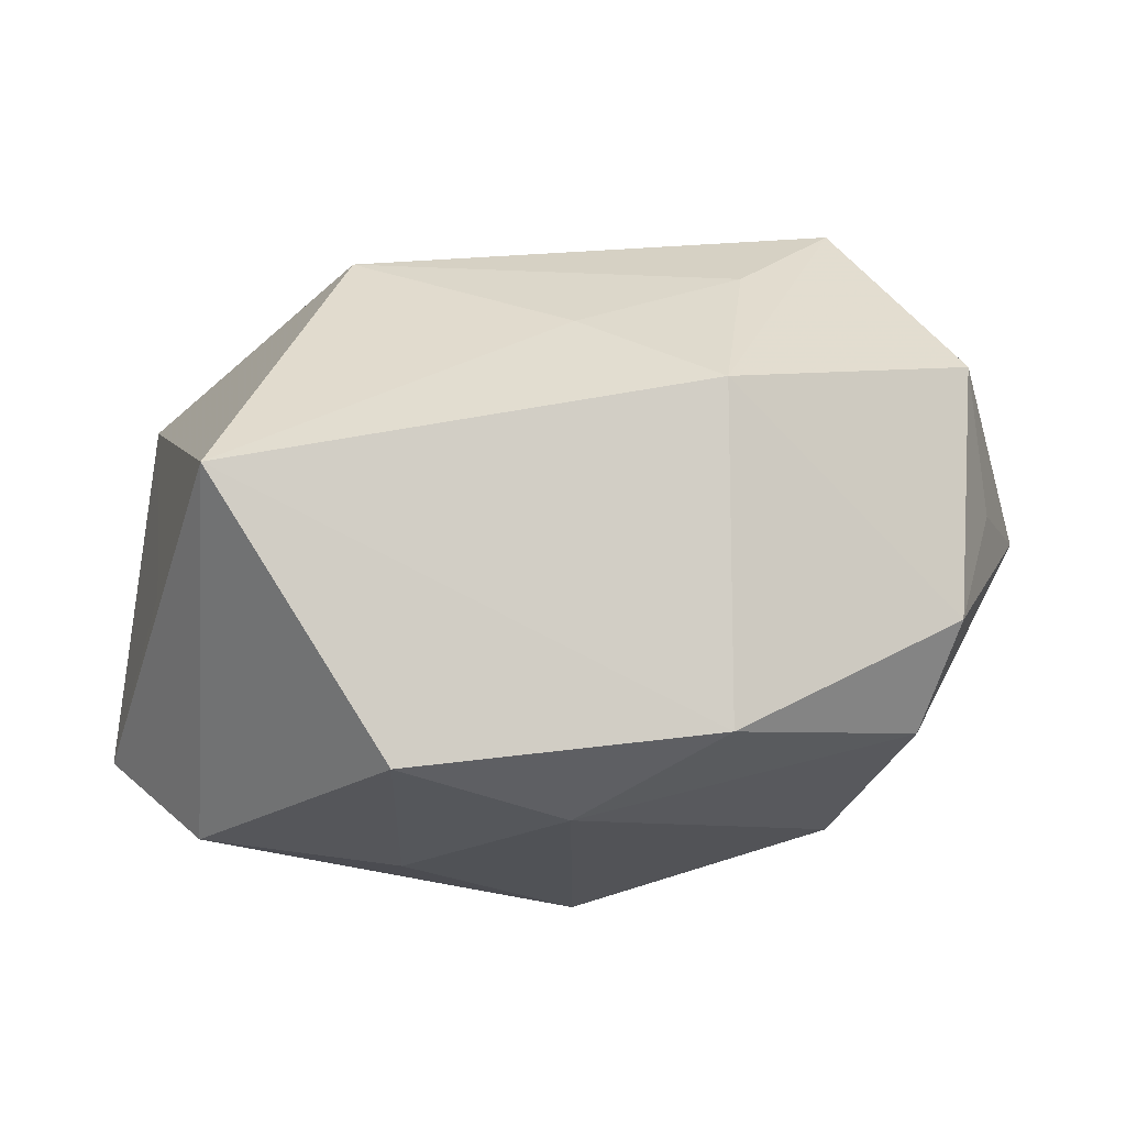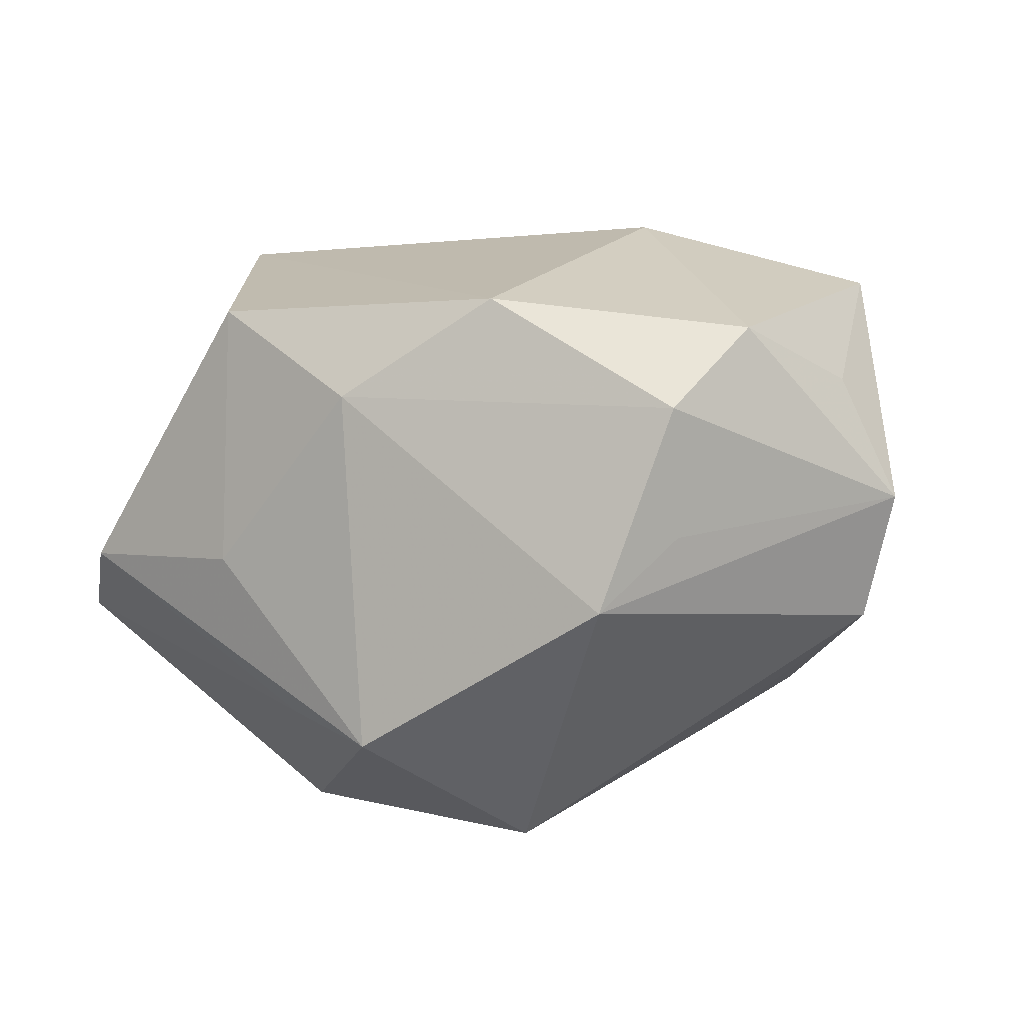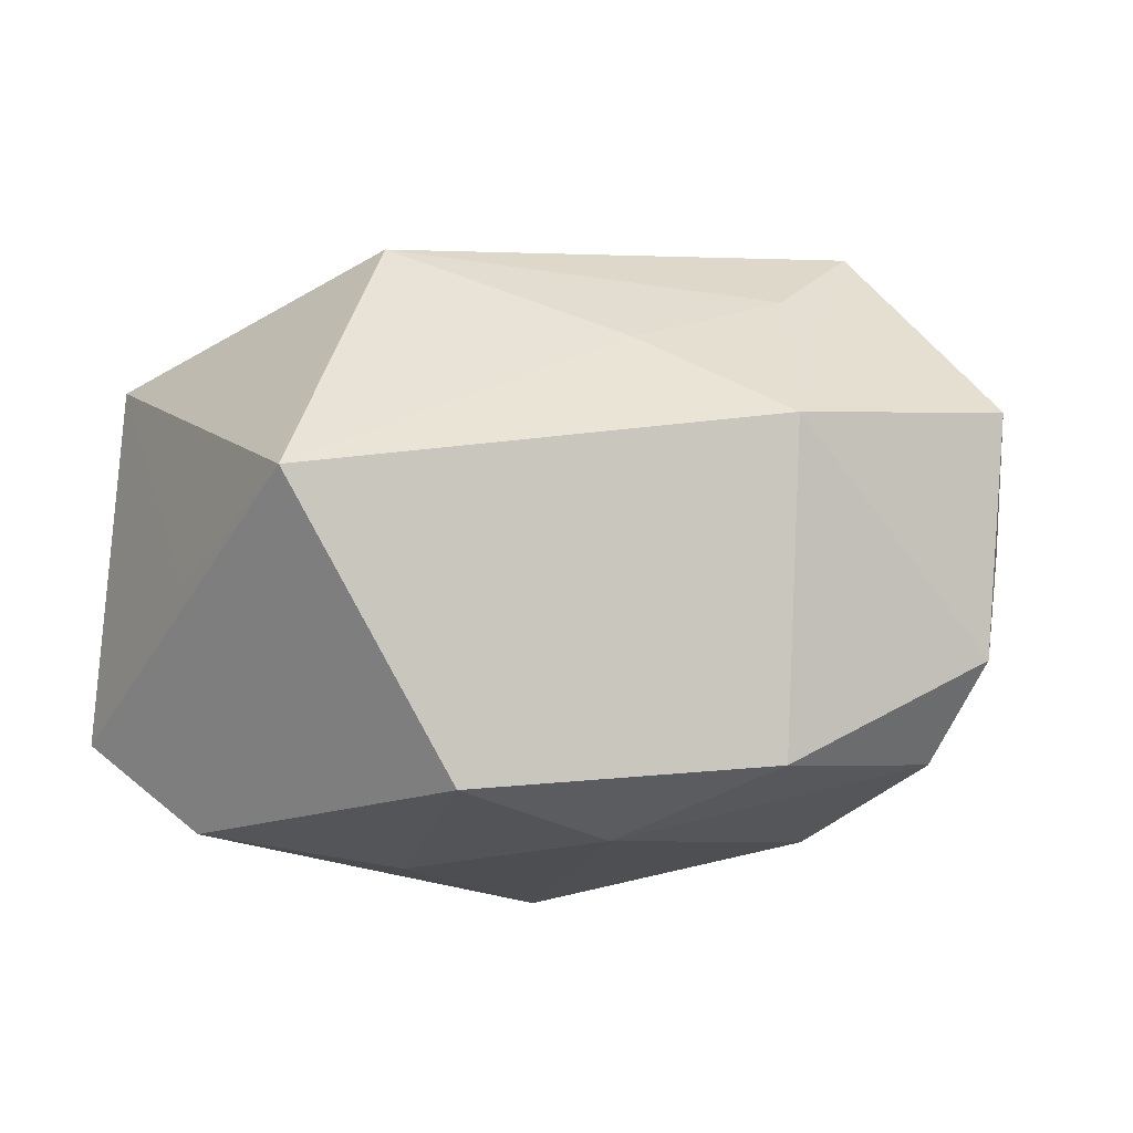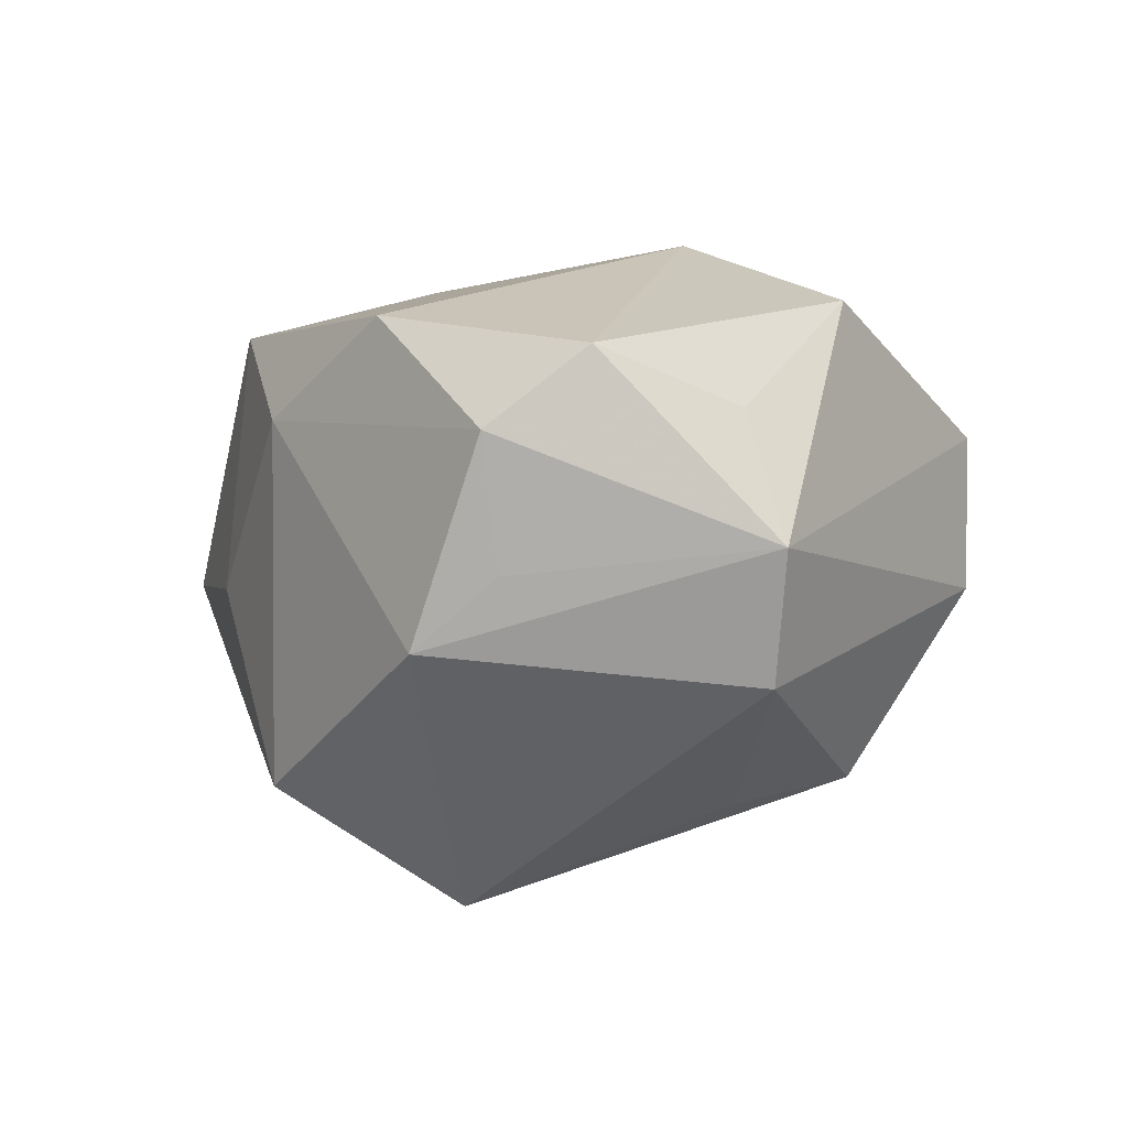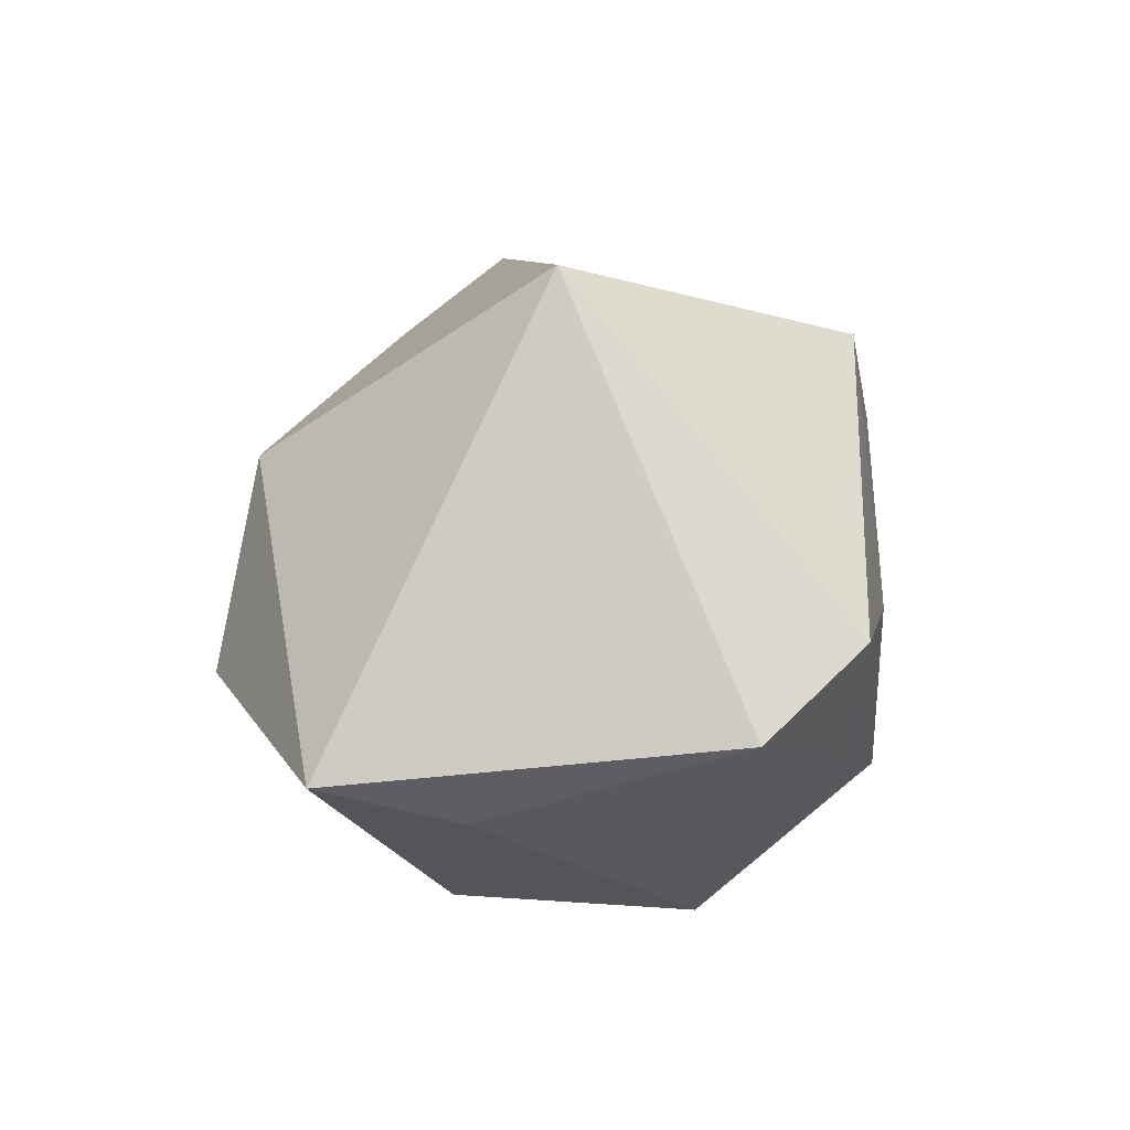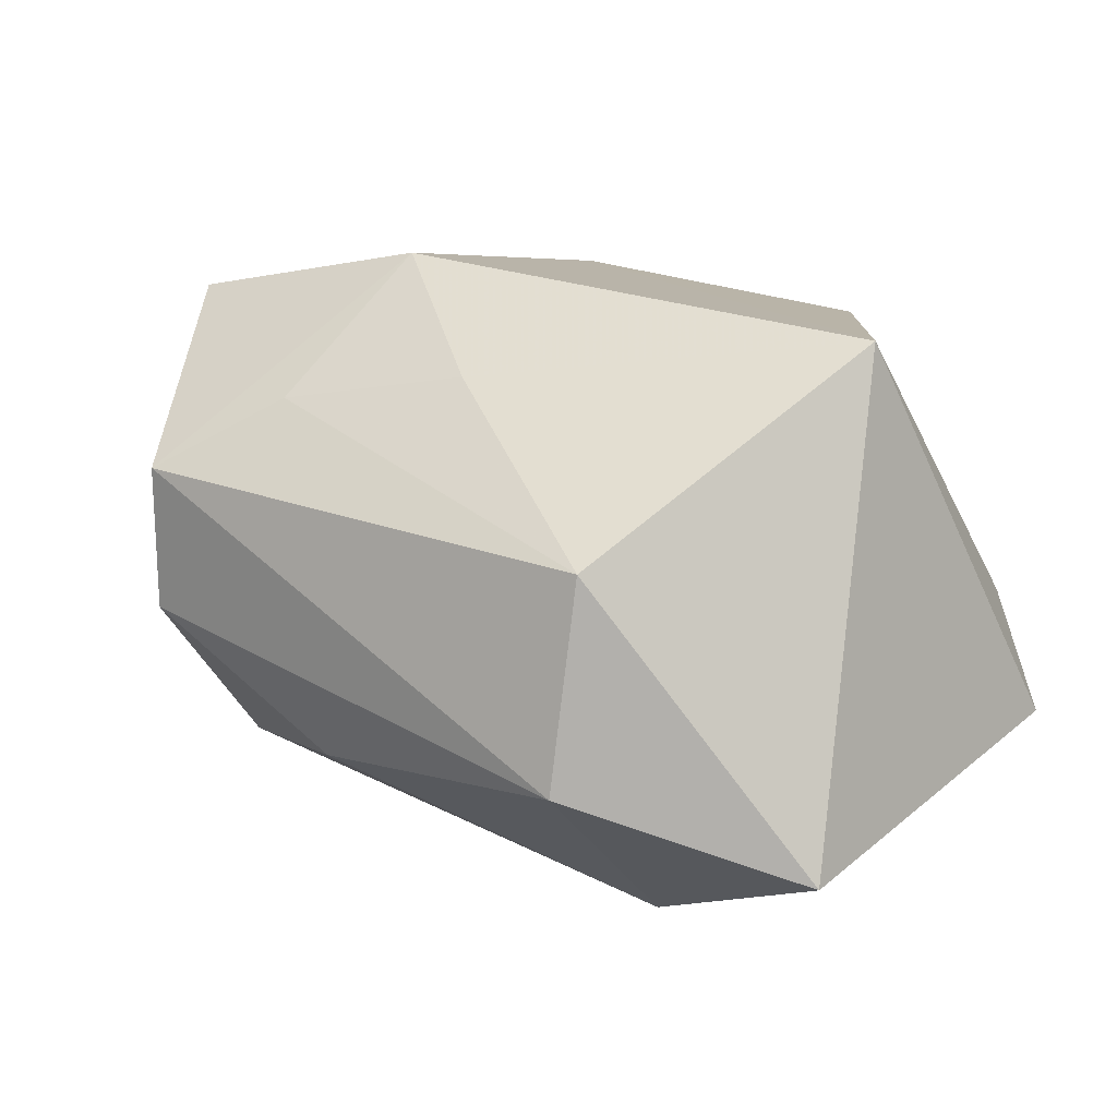
<metadata>
{"format":"obj","ext":"obj","renderer":"f3d","projection":"perspective","resolution":1024,"background":"white","views":[{"elev":-19.4,"azim":175.5,"up":"+Z"},{"elev":7.2,"azim":-146.7,"up":"+Y"},{"elev":-15.7,"azim":162.8,"up":"+Z"},{"elev":4.4,"azim":-112.7,"up":"+Y"},{"elev":4.1,"azim":93.3,"up":"+Y"},{"elev":20.6,"azim":36.5,"up":"+Y"}]}
</metadata>
<code>
v 0.006272 -0.02744 0.004604
v -0.02344 -0.01664 0.01678
v -0.01228 0.02724 0.006972
v 0.02939 -0.003597 -0.02392
v -0.02906 0.001405 -0.01622
v -0.03216 0.01881 -0.009946
v -0.02219 -0.0185 0.006925
v 0.03595 -0.01391 0.01747
v -0.03589 0.014 0.0007875
v 0.01528 -0.02599 0.008835
v -0.003598 -0.0177 -0.02644
v -0.001015 0.01268 -0.02556
v 0.02871 0.02452 -0.0004898
v 0.0331 0.006985 -0.005593
v -0.03292 0.02214 0.01073
v -0.01301 0.02117 -0.0203
v -0.02375 0.01118 0.02775
v 0.03777 -0.01029 -0.01569
v -0.02937 0.01239 -0.01771
v -0.01512 0.01711 0.02046
v -0.04055 0.003831 0.002056
v 0.01215 -0.00251 -0.02617
v -0.02477 -0.004639 -0.02182
v 0.01325 -0.02744 -0.0109
v -0.01149 -0.02744 -0.01245
v 0.005573 -0.0161 -0.02411
v -0.00778 -0.01195 0.02481
v 0.01776 -0.007511 0.02777
v 0.01339 0.01966 -0.02345
v -0.02382 -0.001362 0.02777
v 0.0177 0.009941 0.0241
v -0.0007681 0.02004 0.01468
v -0.03754 -0.006998 0.002604
v 0.03152 -0.01725 0.006122
f 13 18 4
f 31 17 28
f 28 8 31
f 31 8 13
f 30 17 21
f 2 27 30
f 28 17 30
f 30 27 28
f 13 16 3
f 21 23 33
f 33 30 21
f 2 30 33
f 14 18 13
f 13 8 14
f 14 8 18
f 18 8 34
f 11 23 12
f 12 19 16
f 23 19 12
f 11 4 26
f 26 4 18
f 17 31 20
f 20 3 17
f 5 23 21
f 21 19 5
f 5 19 23
f 6 3 16
f 16 19 6
f 6 19 21
f 25 33 23
f 25 23 11
f 22 4 11
f 11 12 22
f 29 16 13
f 29 12 16
f 13 4 29
f 4 22 29
f 29 22 12
f 32 20 31
f 3 20 32
f 32 31 13
f 13 3 32
f 17 3 15
f 3 6 15
f 21 17 15
f 2 33 7
f 7 25 2
f 33 25 7
f 10 34 8
f 10 27 2
f 10 8 28
f 28 27 10
f 9 6 21
f 21 15 9
f 9 15 6
f 2 25 1
f 1 10 2
f 18 34 24
f 34 10 24
f 24 26 18
f 24 1 25
f 10 1 24
f 11 26 24
f 24 25 11

</code>
